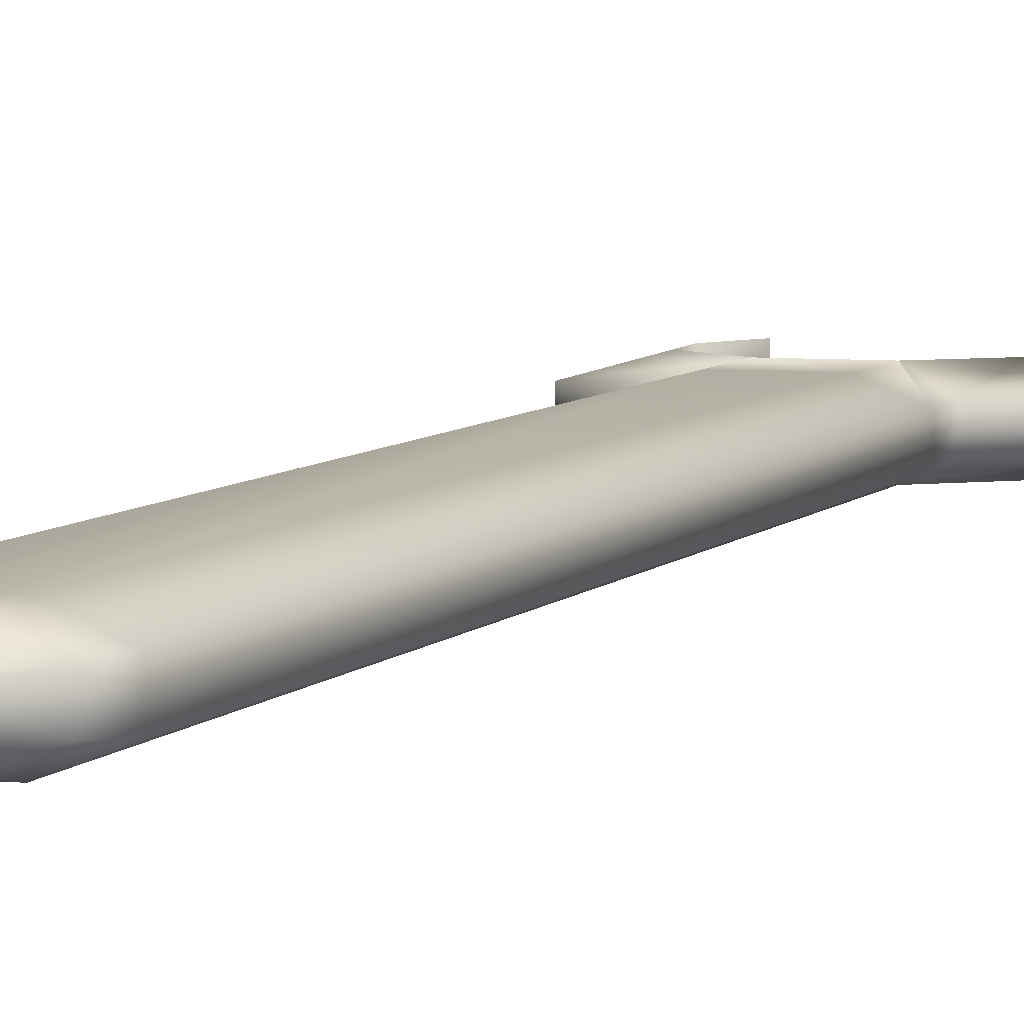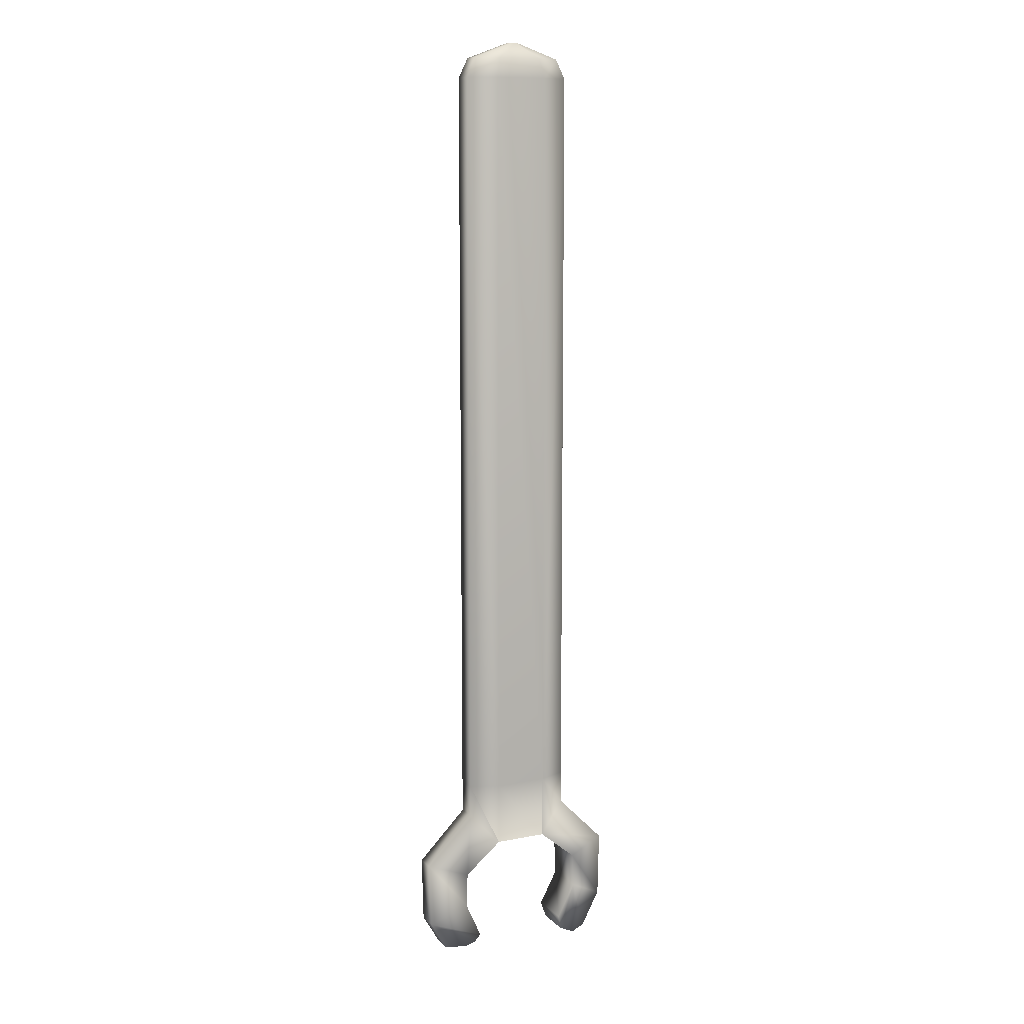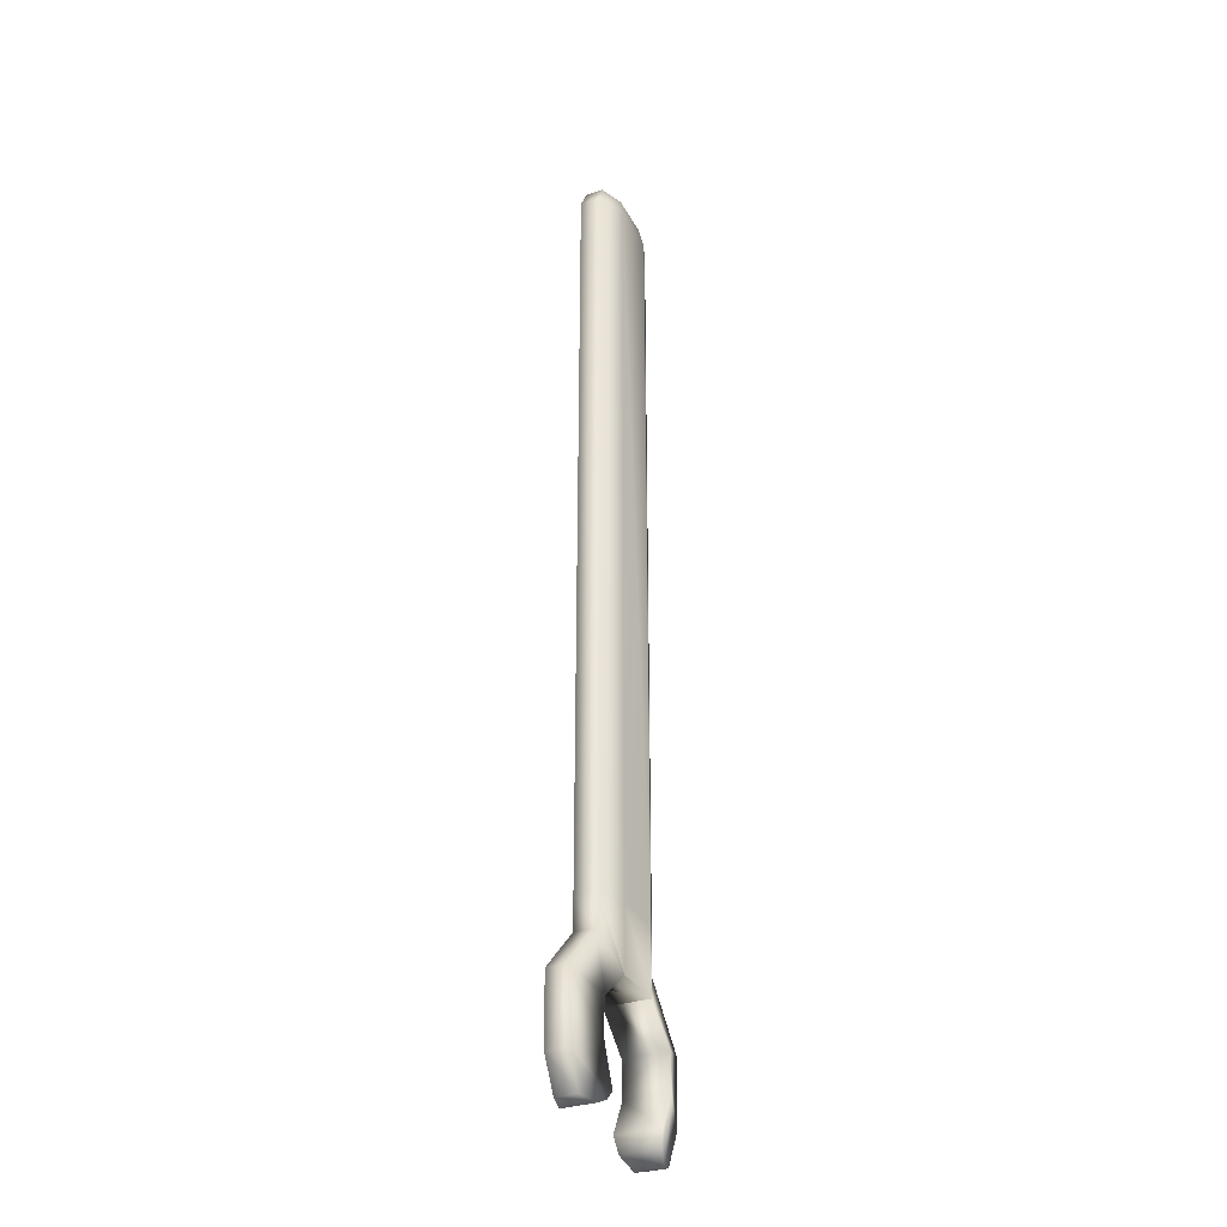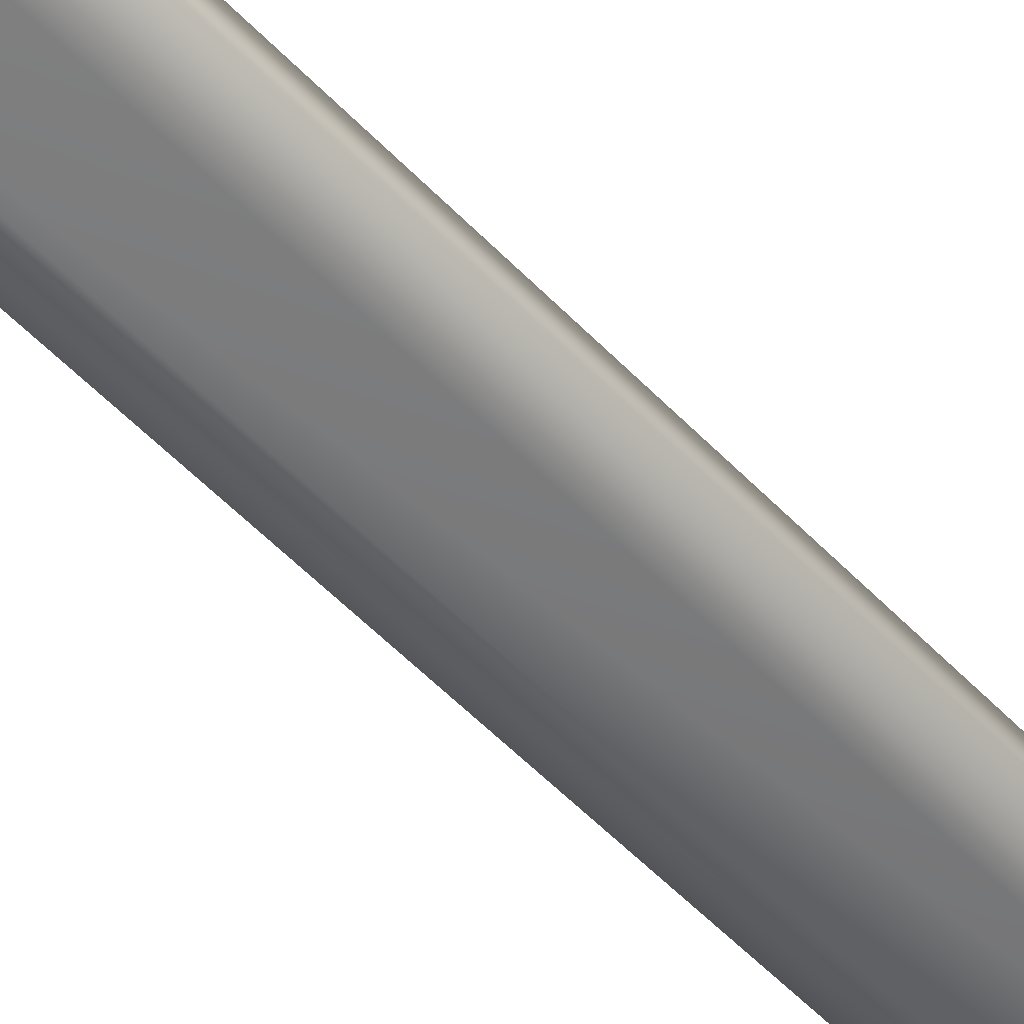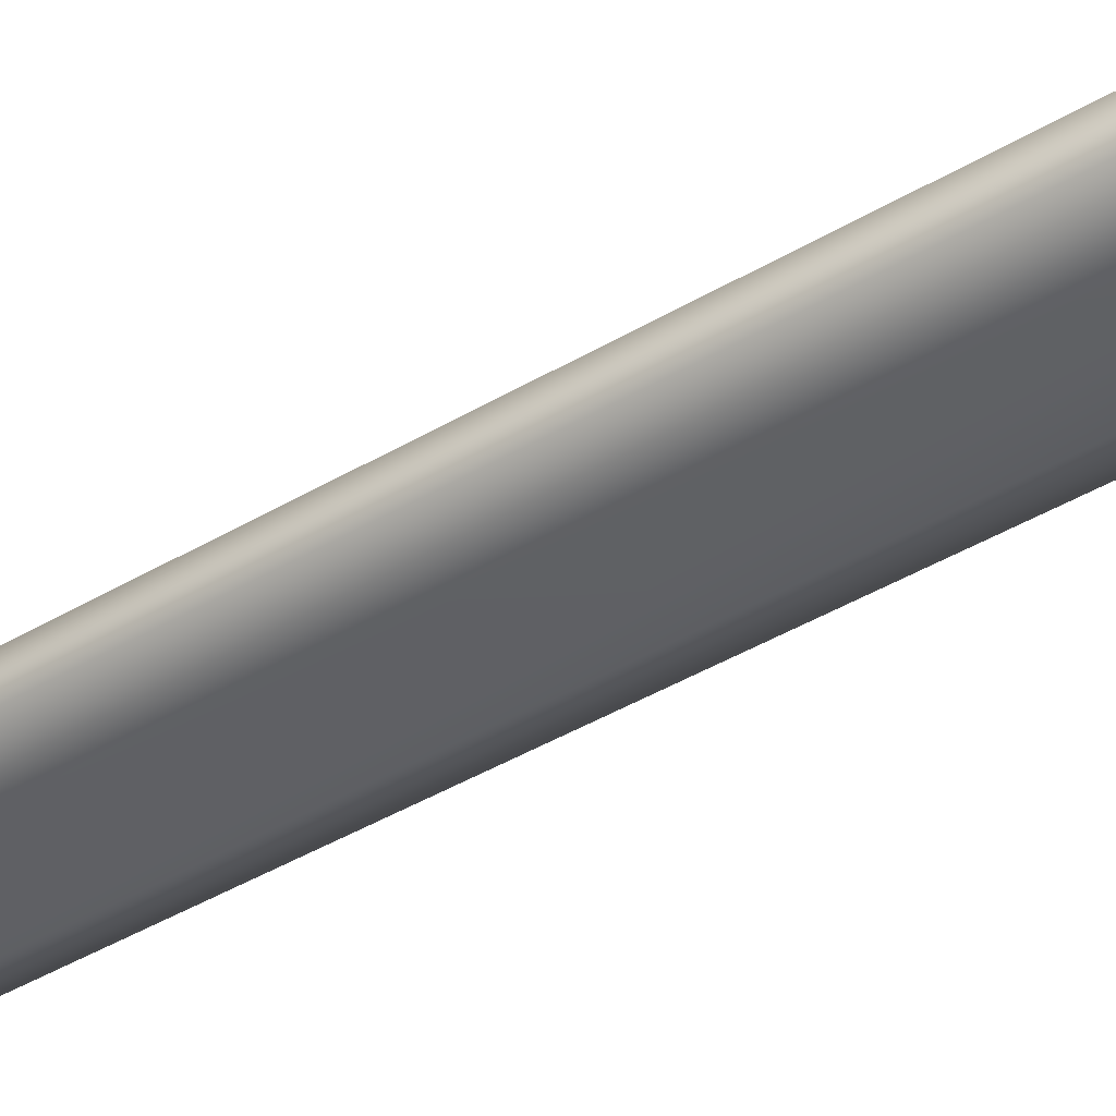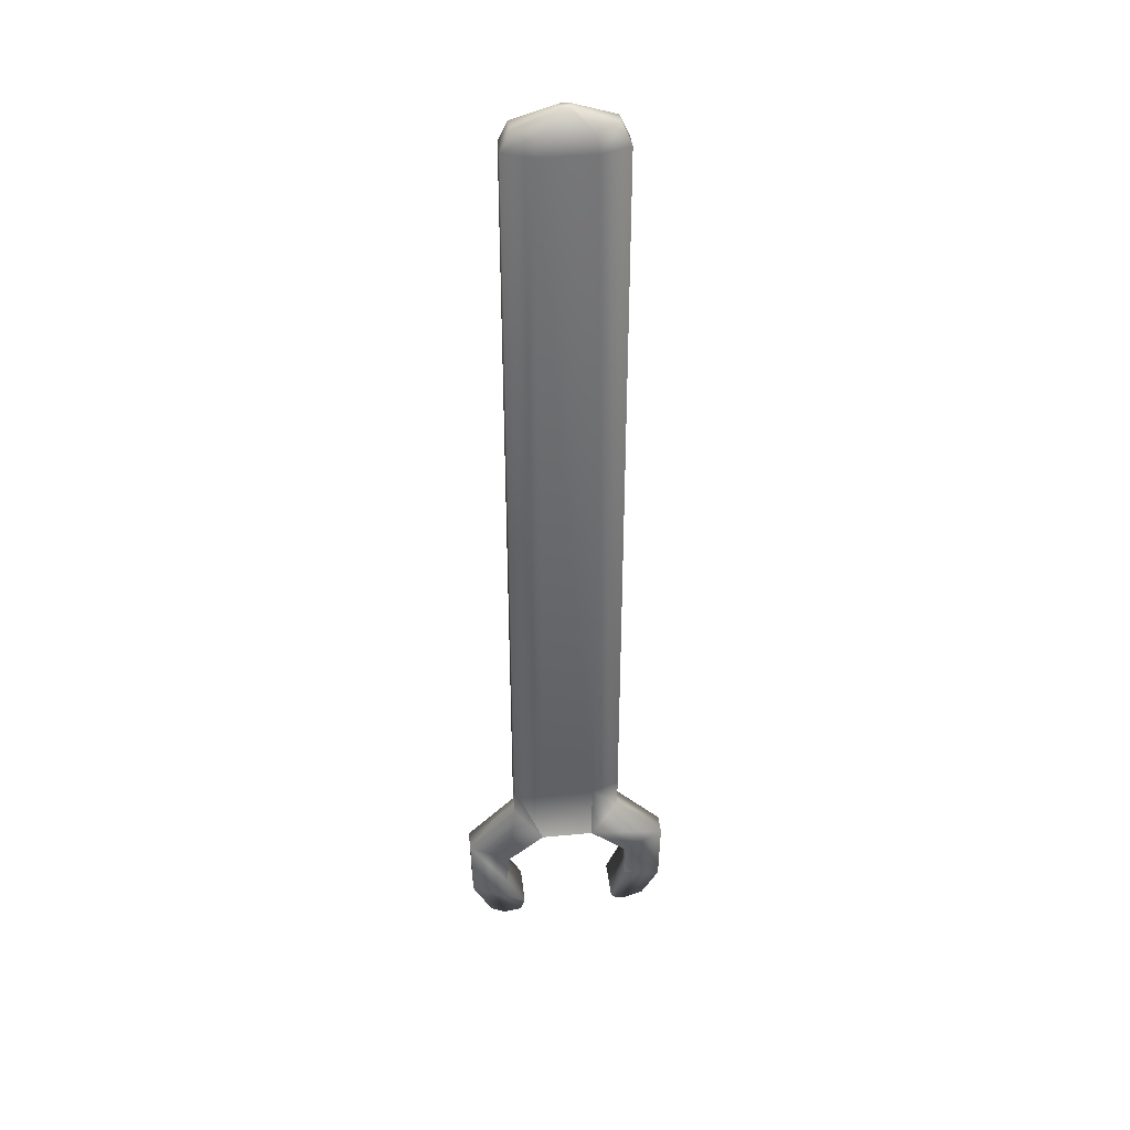
<metadata>
{"format":"obj","ext":"obj","renderer":"f3d","projection":"perspective","resolution":1024,"background":"white","views":[{"elev":5.3,"azim":17.6,"up":"+Y"},{"elev":10.8,"azim":154.0,"up":"+Z"},{"elev":-32.7,"azim":114.3,"up":"+Z"},{"elev":-52.6,"azim":-138.2,"up":"+Y"},{"elev":-36.0,"azim":-50.8,"up":"+Y"},{"elev":39.7,"azim":-6.6,"up":"+Z"}]}
</metadata>
<code>
o cube2
v -0.65 -0.123 -4.472
v -0.3123 -0.256 -4.472
v -0.65 0.123 -4.472
v -0.3123 0.256 -4.472
v 0.3123 0.256 -4.472
v 0.65 0.123 -4.472
v 0.65 -0.123 -4.472
v 0.3123 -0.256 -4.472
v -0.65 -0.123 4.349
v -0.3123 -0.256 4.349
v -0.65 0.123 4.349
v -0.3123 0.256 4.349
v 0.3123 0.256 4.349
v 0.65 0.123 4.349
v 0.65 -0.123 4.349
v 0.3123 -0.256 4.349
v -0.5434 -0.1028 4.579
v -0.261 -0.214 4.579
v -0.5434 0.1028 4.579
v -0.261 0.214 4.579
v 0.261 0.214 4.579
v 0.5434 0.1028 4.579
v 0.5434 -0.1028 4.579
v 0.261 -0.214 4.579
v -0.07041 0.03204 4.76
v -0.07041 -0.03204 4.76
v -0.0417 -0.04335 4.76
v 0.0417 -0.04335 4.76
v 0.07041 -0.03204 4.76
v 0.07041 0.03204 4.76
v 0.0417 0.04335 4.76
v -0.0417 0.04335 4.76
v -0.3123 0.256 -5.228
v 0.3123 0.256 -5.228
v 0.3123 -0.256 -5.228
v -0.3123 -0.256 -5.228
v -0.3123 -0.256 -5.228
v -0.65 -0.123 -4.865
v -0.3123 0.256 -5.228
v -0.65 0.123 -4.865
v 0.3123 0.256 -5.228
v 0.65 0.123 -4.865
v 0.3123 -0.256 -5.228
v 0.65 -0.123 -4.865
v -1.231 0.123 -5.451
v -0.7566 0.256 -5.596
v -0.7566 -0.256 -5.596
v -1.231 -0.123 -5.451
v 1.231 0.123 -5.451
v 1.231 -0.123 -5.451
v 0.7566 -0.256 -5.596
v 0.7566 0.256 -5.596
v -1.213 0.123 -6.239
v -0.7746 0.256 -6.007
v -0.7746 -0.256 -6.007
v -1.213 -0.123 -6.239
v 1.213 0.123 -6.239
v 1.213 -0.123 -6.239
v 0.7746 -0.256 -6.007
v 0.7746 0.256 -6.007
v 0.5809 -0.256 -6.443
v 0.5809 0.256 -6.443
v 1.007 0.123 -6.588
v 1.007 -0.123 -6.588
v 0.6392 0.2265 -6.536
v 0.7571 0.1863 -6.598
v 0.7571 -0.1863 -6.598
v 0.6392 -0.2265 -6.536
v -0.6123 0.2199 -6.6
v -0.5587 0.256 -6.414
v -0.6123 -0.2199 -6.6
v -0.5587 -0.256 -6.414
v -0.8227 0.156 -6.712
v -0.9913 0.123 -6.657
v -0.8227 -0.156 -6.712
v -0.9913 -0.123 -6.657
g cube2_default
f 1 9 11 3
f 1 38 37 36 2
f 2 36 35 8
f 3 40 38 1
f 4 12 13 5
f 4 33 39 40 3
f 5 13 14 6
f 5 34 33 4
f 6 14 15 7
f 6 42 41 34 5
f 7 15 16 8
f 7 44 42 6
f 8 16 10 2
f 8 35 43 44 7
f 10 9 1 2
f 10 16 24 18
f 11 9 17 19
f 11 12 4 3
f 13 12 20 21
f 15 14 22 23
f 17 18 27 26
f 18 17 9 10
f 19 20 12 11
f 20 19 25 32
f 21 22 14 13
f 22 21 31 30
f 23 24 16 15
f 24 23 29 28
f 26 25 19 17
f 26 27 28 29 30 31 32 25
f 28 27 18 24
f 30 29 23 22
f 32 31 21 20
f 33 34 41 43 35 36 37 39
f 37 47 46 39
f 38 48 47 37
f 39 46 45 40
f 40 45 48 38
f 41 52 51 43
f 42 49 52 41
f 43 51 50 44
f 44 50 49 42
f 45 53 56 48
f 46 54 53 45
f 47 55 54 46
f 48 56 55 47
f 49 57 60 52
f 50 58 57 49
f 51 59 58 50
f 52 60 59 51
f 53 74 76 56
f 54 70 69 73 74 53
f 55 72 70 54
f 56 76 75 71 72 55
f 57 63 66 65 62 60
f 58 64 63 57
f 59 61 68 67 64 58
f 60 62 61 59
f 61 62 65 68
f 64 67 66 63
f 68 65 66 67
f 69 71 75 73
f 71 69 70 72
f 74 73 75 76

</code>
